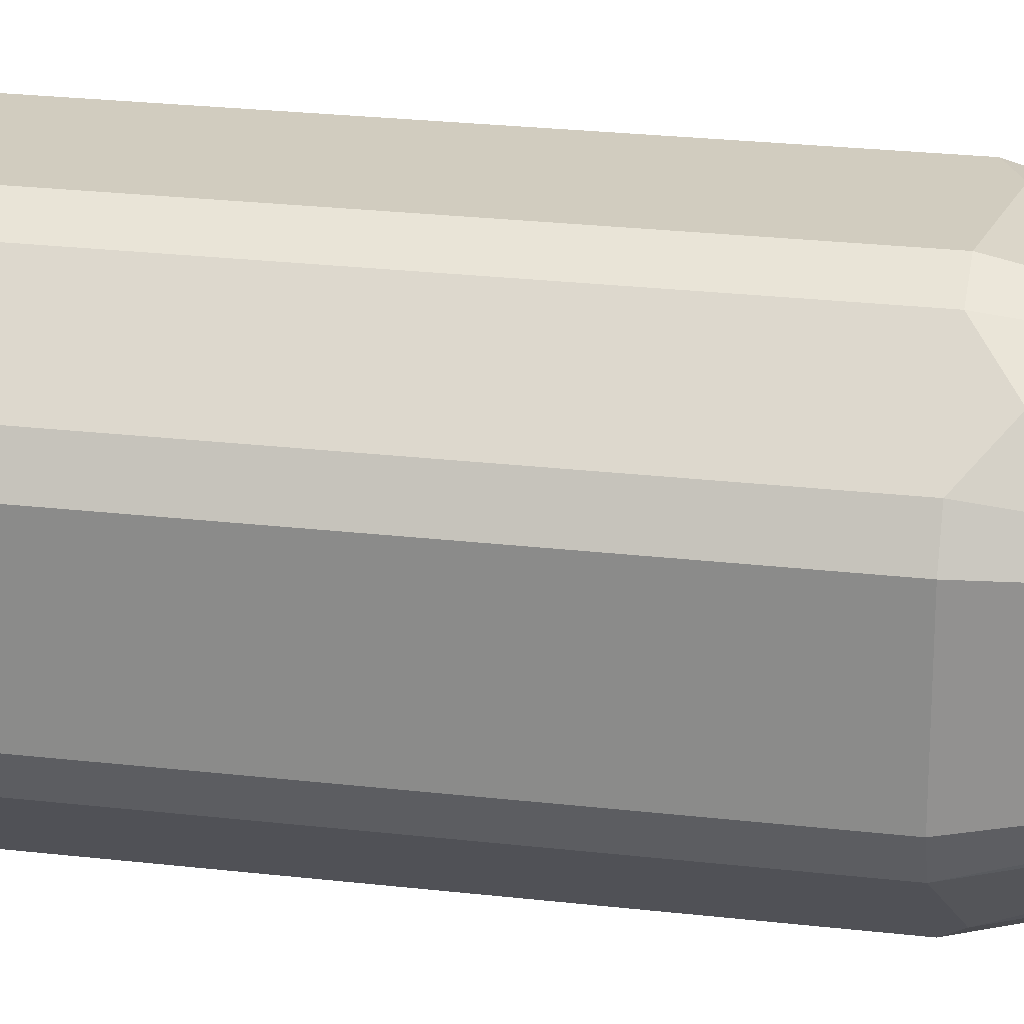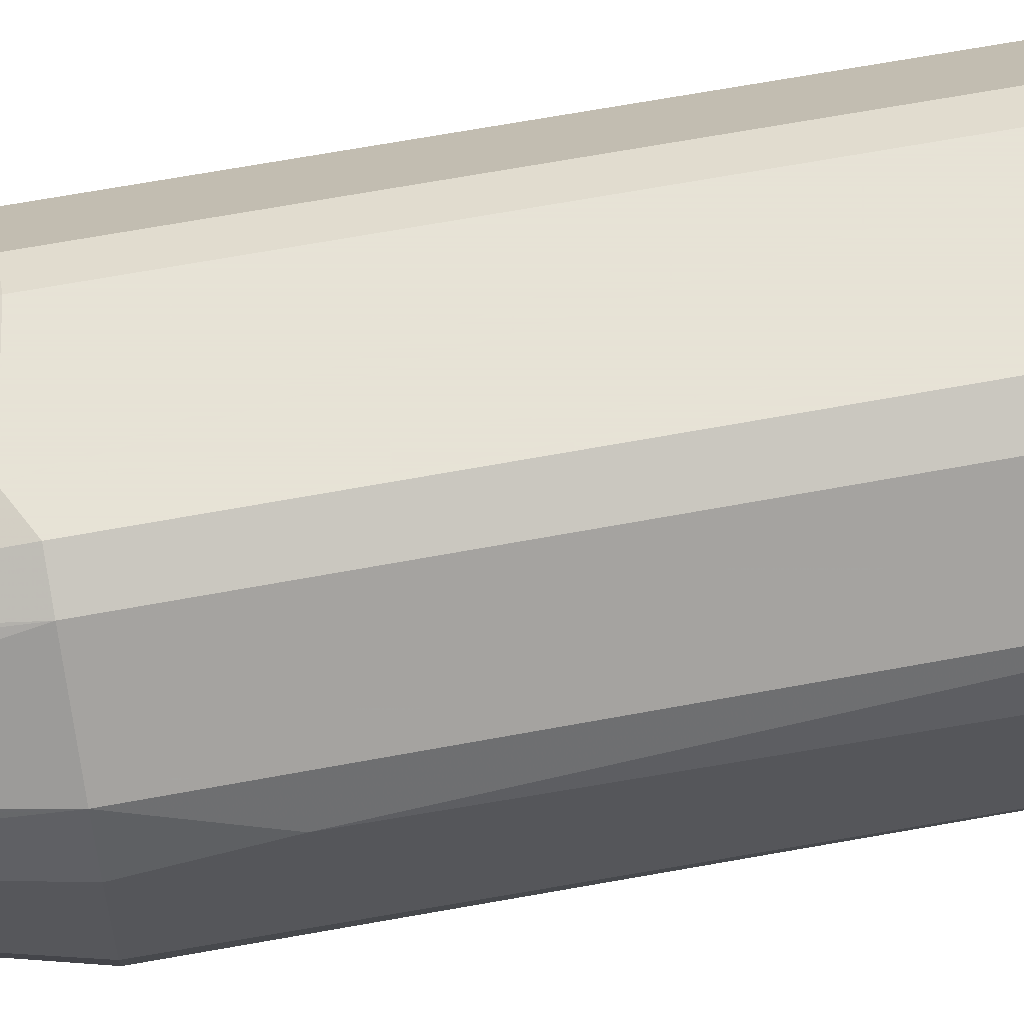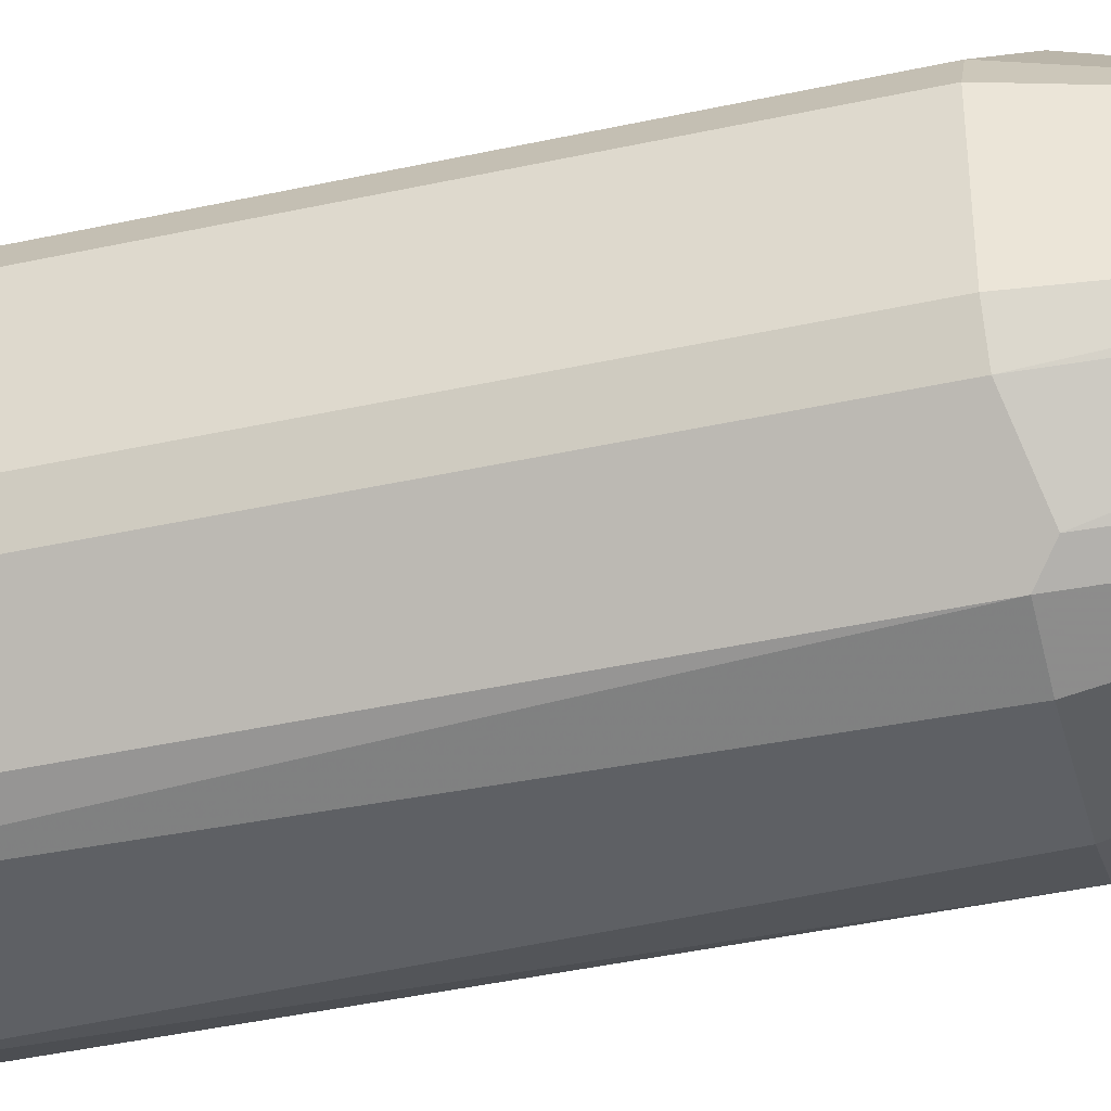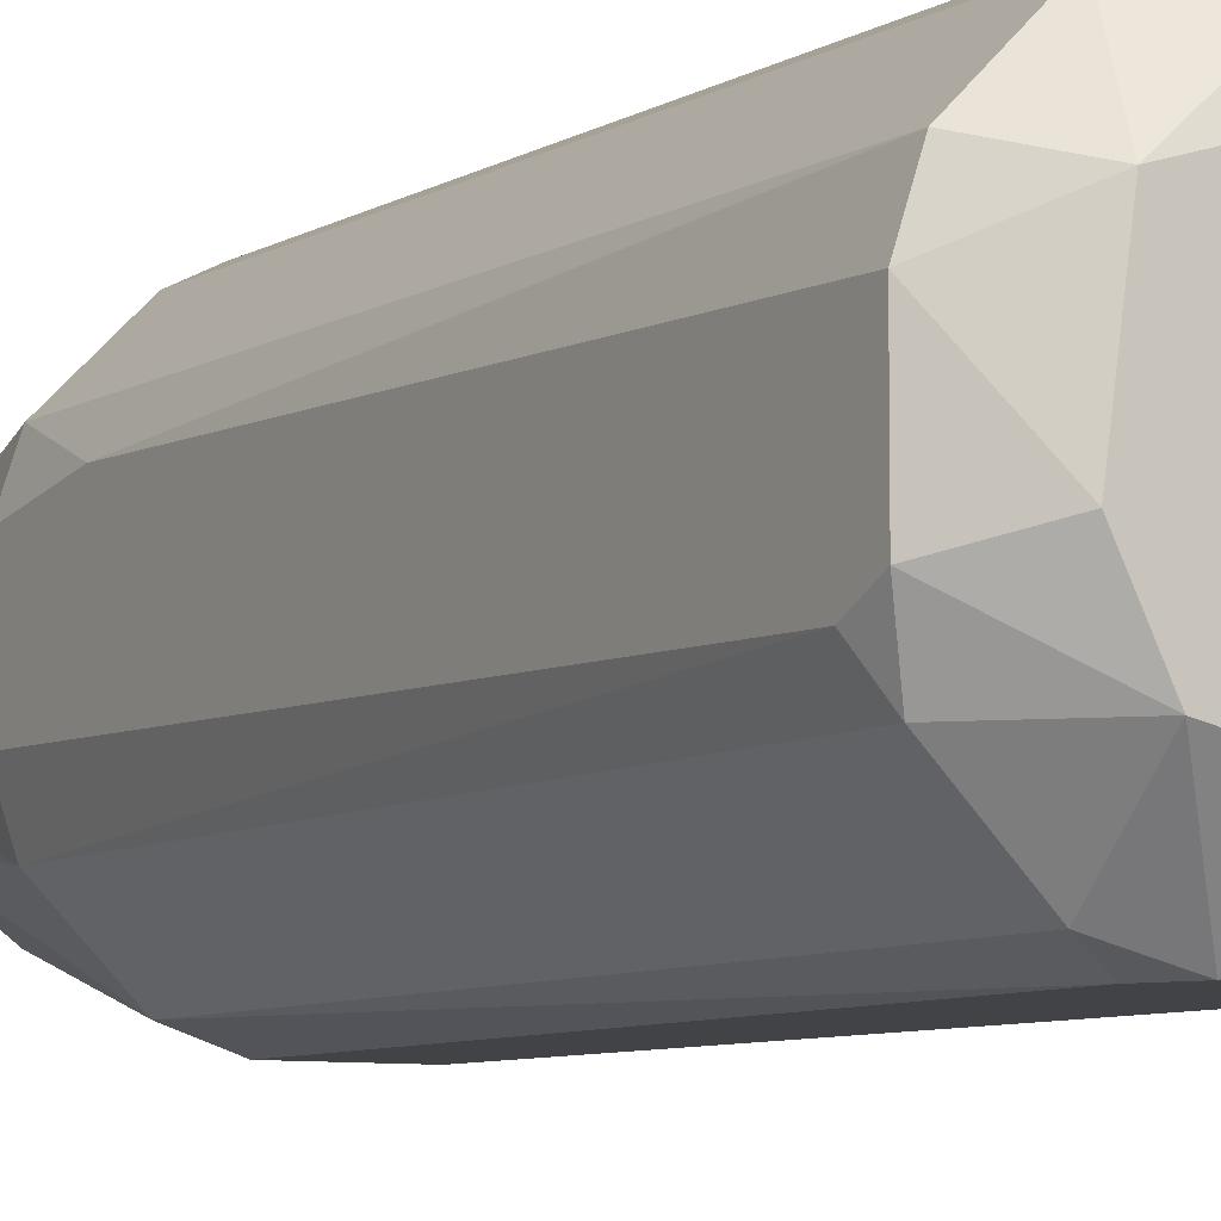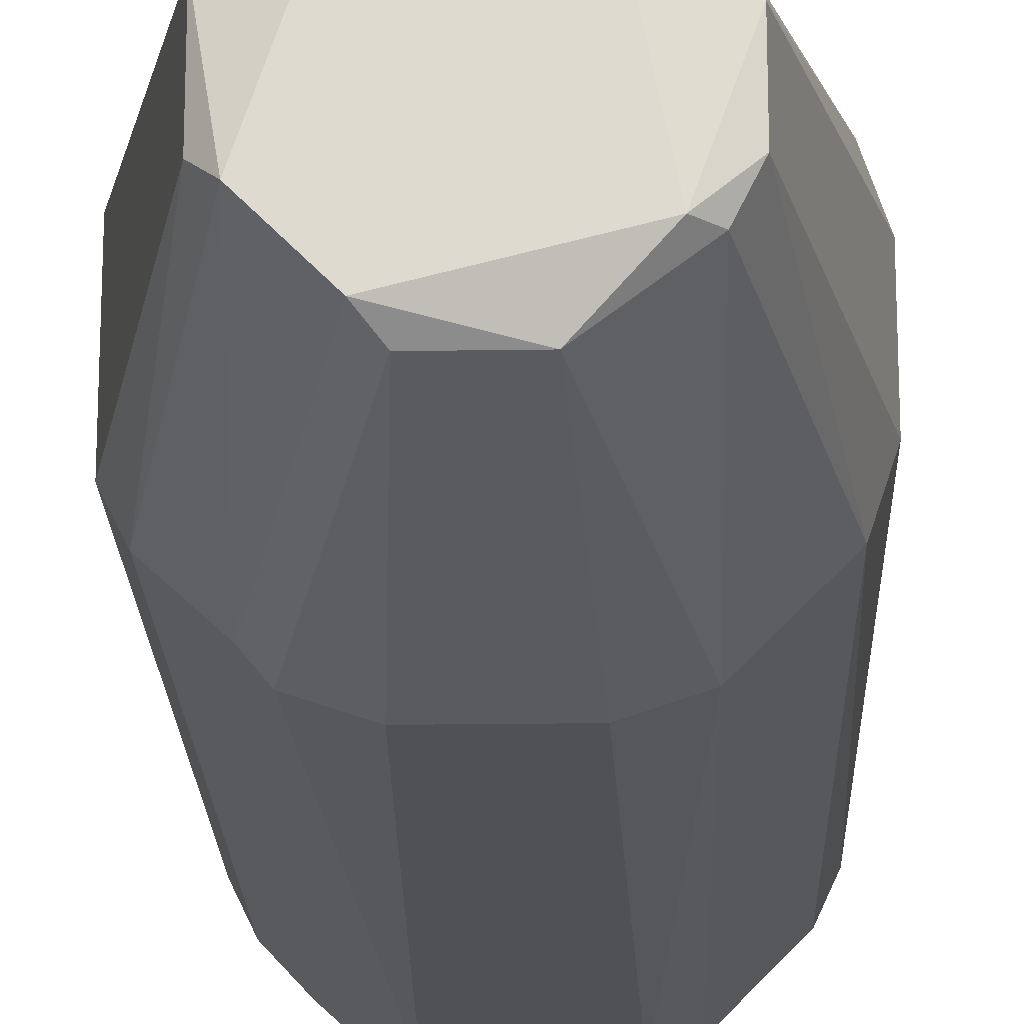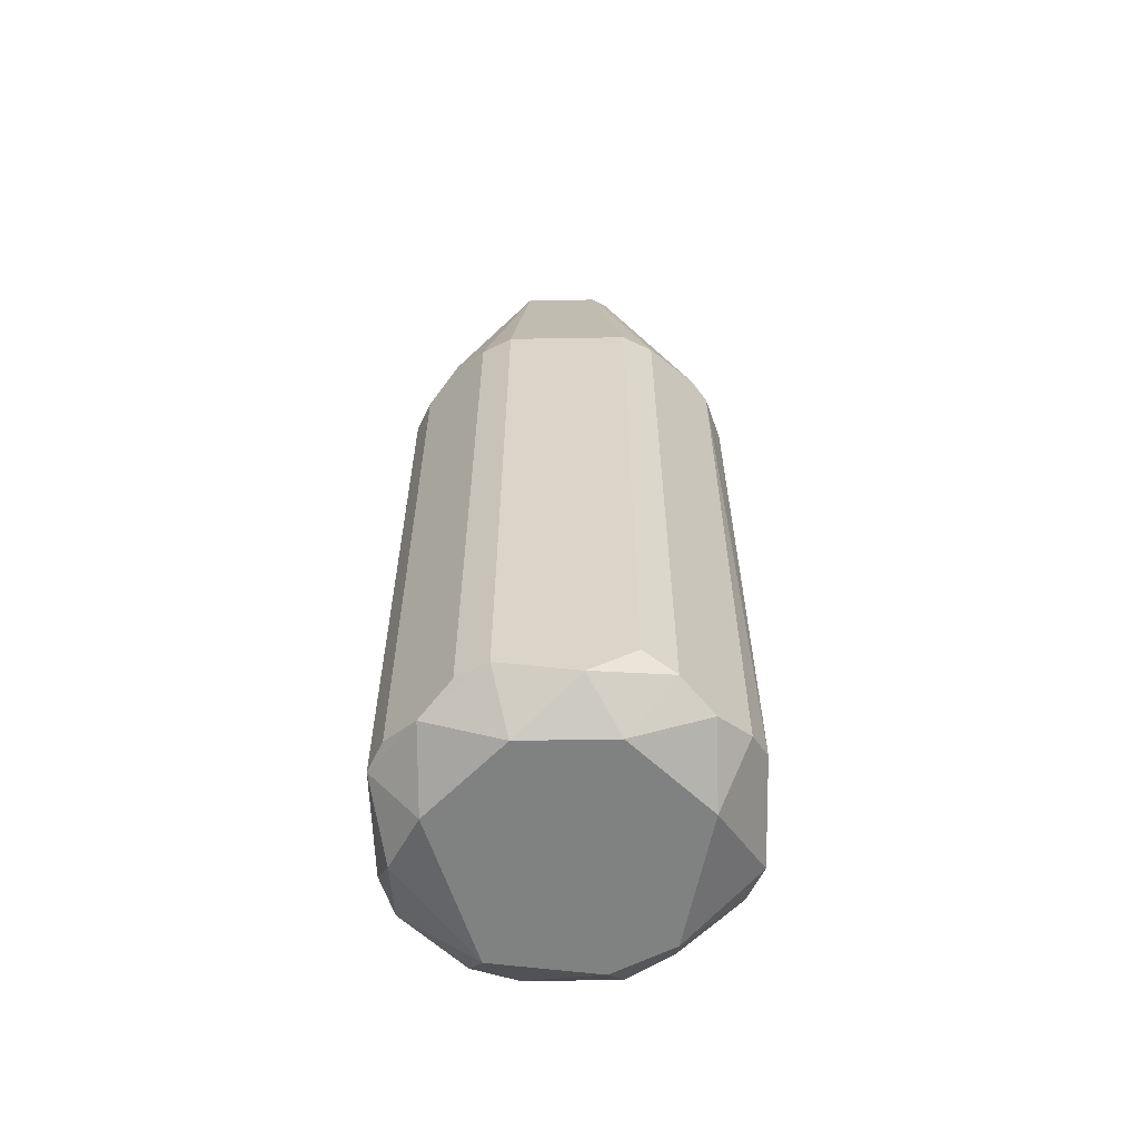
<metadata>
{"format":"obj","ext":"obj","renderer":"f3d","projection":"perspective","resolution":1024,"background":"white","views":[{"elev":24.1,"azim":101.0,"up":"+Z"},{"elev":62.8,"azim":-100.8,"up":"+Z"},{"elev":-42.8,"azim":104.6,"up":"+Z"},{"elev":-7.3,"azim":-31.1,"up":"+Z"},{"elev":-19.6,"azim":-178.4,"up":"+Z"},{"elev":-60.3,"azim":91.0,"up":"+Y"}]}
</metadata>
<code>
o convex_0
v 0.1567 -0.574 0.05629
v -0.1588 -0.574 -0.04407
v -0.1588 -0.574 0.04196
v -0.07273 0.3007 -0.0584
v -0.02971 0.05687 0.1567
v 0.0993 0.05687 -0.1301
v -0.04407 -0.574 -0.1588
v 0.0993 0.2862 0.04196
v 0.05629 -0.574 0.1567
v -0.1588 0.0425 -0.04407
v 0.1136 -0.5883 -0.1157
v -0.08708 0.0425 -0.1444
v 0.1567 0.0425 0.05629
v -0.1444 0.0425 0.08498
v -0.08708 -0.574 0.1423
v -0.04407 0.3007 0.08498
v 0.08498 0.0425 0.1423
v 0.1567 0.0425 -0.0584
v 0.04196 0.3007 -0.08708
v -0.1014 -0.617 0.07062
v 0.04196 0.0425 -0.1588
v 0.05629 -0.5596 -0.1588
v -0.1444 -0.5596 -0.08708
v 0.1567 -0.5596 -0.0584
v -0.1014 0.2862 0.0276
v 0.1136 -0.617 -0.04407
v -0.08708 -0.617 -0.08708
v -0.08708 0.0425 0.1423
v 0.04196 0.2862 0.0993
v 0.1136 -0.5883 0.1136
v -0.02971 0.2862 -0.1014
v -0.1444 0.0425 -0.08708
v -0.0584 -0.5596 0.1567
v 0.08498 0.3007 -0.04407
v 0.04196 -0.617 0.1136
v -0.1444 -0.574 0.08498
v -0.1588 0.0425 0.04196
v -0.04407 0.0425 -0.1588
v -0.08708 -0.5596 -0.1444
v 0.05629 0.0425 0.1567
v 0.1423 0.0425 0.08498
v 0.1423 0.0425 -0.08708
v 0.04196 -0.617 -0.1157
v -0.08708 0.2862 -0.0584
v 0.08498 0.0425 -0.1444
v -0.0584 0.0425 0.1567
v -0.01538 -0.6027 0.1423
v -0.08708 0.2862 0.05629
v 0.1136 -0.617 0.04196
v 0.1136 0.07124 0.1136
v 0.08498 -0.574 -0.1444
v 0.1423 -0.574 -0.08708
v -0.1014 0.2862 -0.02971
v -0.02971 0.2862 0.0993
v 0.1423 -0.574 0.08498
v 0.08498 -0.574 0.1423
v -0.1588 -0.04347 0.05629
v -0.0584 -0.5453 -0.1588
v -0.1588 -0.5453 -0.0584
v 0.04196 0.3007 0.08498
v 0.0276 0.2862 -0.1014
v -0.1157 -0.617 -0.02971
v 0.0993 0.2862 -0.02971
v 0.1567 -0.5883 -0.01538
f 52 24 64
f 2 3 10
f 8 13 18
f 13 1 18
f 4 16 19
f 7 21 22
f 18 1 24
f 16 4 25
f 2 23 27
f 26 20 27
f 14 15 28
f 4 19 31
f 12 23 32
f 9 5 33
f 28 15 33
f 6 19 34
f 19 16 34
f 20 26 35
f 30 9 35
f 15 14 36
f 3 20 36
f 20 15 36
f 10 3 37
f 25 10 37
f 14 25 37
f 21 7 38
f 12 31 38
f 31 21 38
f 23 12 39
f 7 27 39
f 27 23 39
f 5 9 40
f 9 17 40
f 29 5 40
f 17 29 40
f 13 8 41
f 1 13 41
f 18 24 42
f 6 34 42
f 11 26 43
f 27 7 43
f 26 27 43
f 4 31 44
f 31 12 44
f 12 32 44
f 19 6 45
f 22 21 45
f 6 42 45
f 33 5 46
f 28 33 46
f 15 20 47
f 9 33 47
f 33 15 47
f 35 9 47
f 20 35 47
f 25 14 48
f 16 25 48
f 14 28 48
f 28 16 48
f 1 30 49
f 35 26 49
f 30 35 49
f 8 29 50
f 29 17 50
f 41 8 50
f 17 41 50
f 7 22 51
f 11 43 51
f 43 7 51
f 22 45 51
f 45 42 51
f 26 11 52
f 42 24 52
f 11 51 52
f 51 42 52
f 25 4 53
f 10 25 53
f 32 10 53
f 4 44 53
f 44 32 53
f 16 28 54
f 5 29 54
f 29 16 54
f 46 5 54
f 28 46 54
f 30 1 55
f 1 41 55
f 41 17 55
f 17 9 56
f 9 30 56
f 30 55 56
f 55 17 56
f 3 36 57
f 36 14 57
f 37 3 57
f 14 37 57
f 38 7 58
f 12 38 58
f 7 39 58
f 39 12 58
f 2 10 59
f 23 2 59
f 10 32 59
f 32 23 59
f 16 29 60
f 29 8 60
f 8 34 60
f 34 16 60
f 31 19 61
f 21 31 61
f 19 45 61
f 45 21 61
f 3 2 62
f 20 3 62
f 2 27 62
f 27 20 62
f 8 18 63
f 34 8 63
f 18 42 63
f 42 34 63
f 24 1 64
f 1 49 64
f 49 26 64
f 26 52 64

</code>
